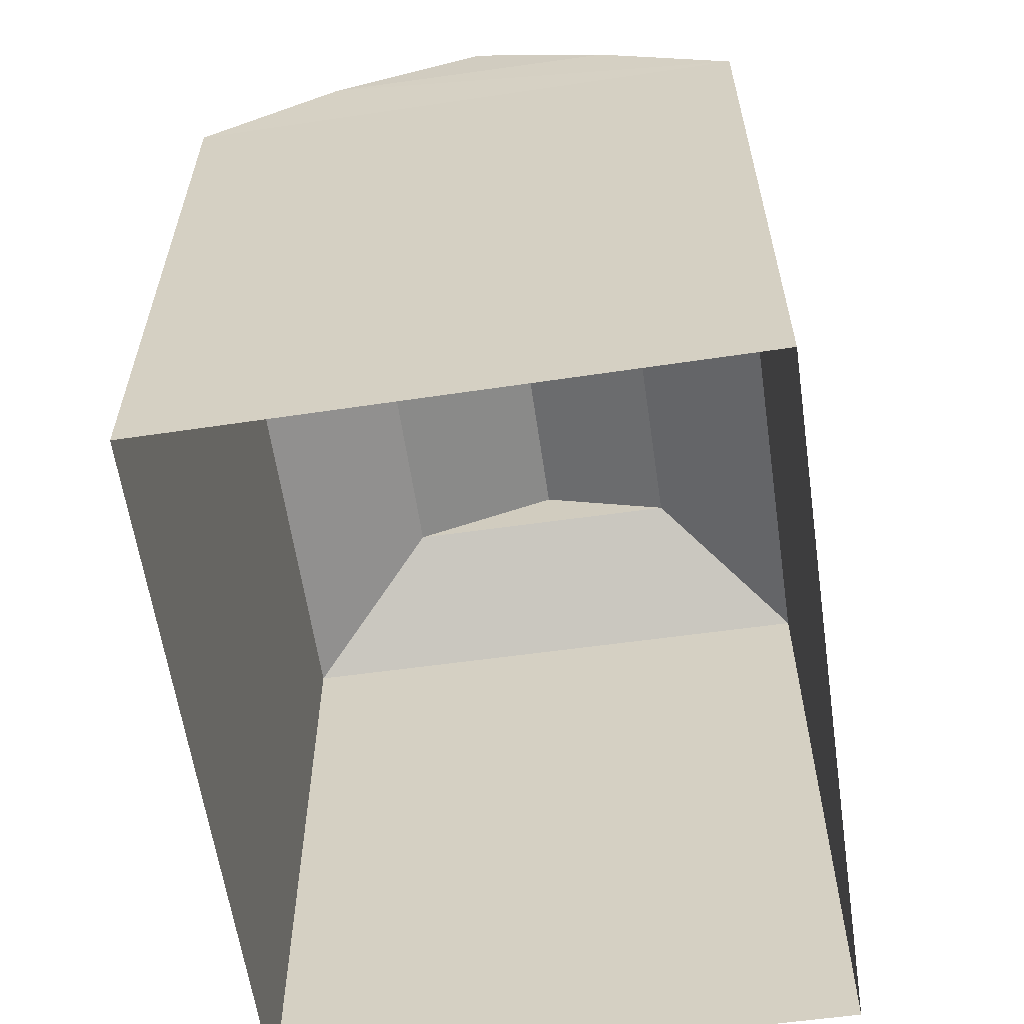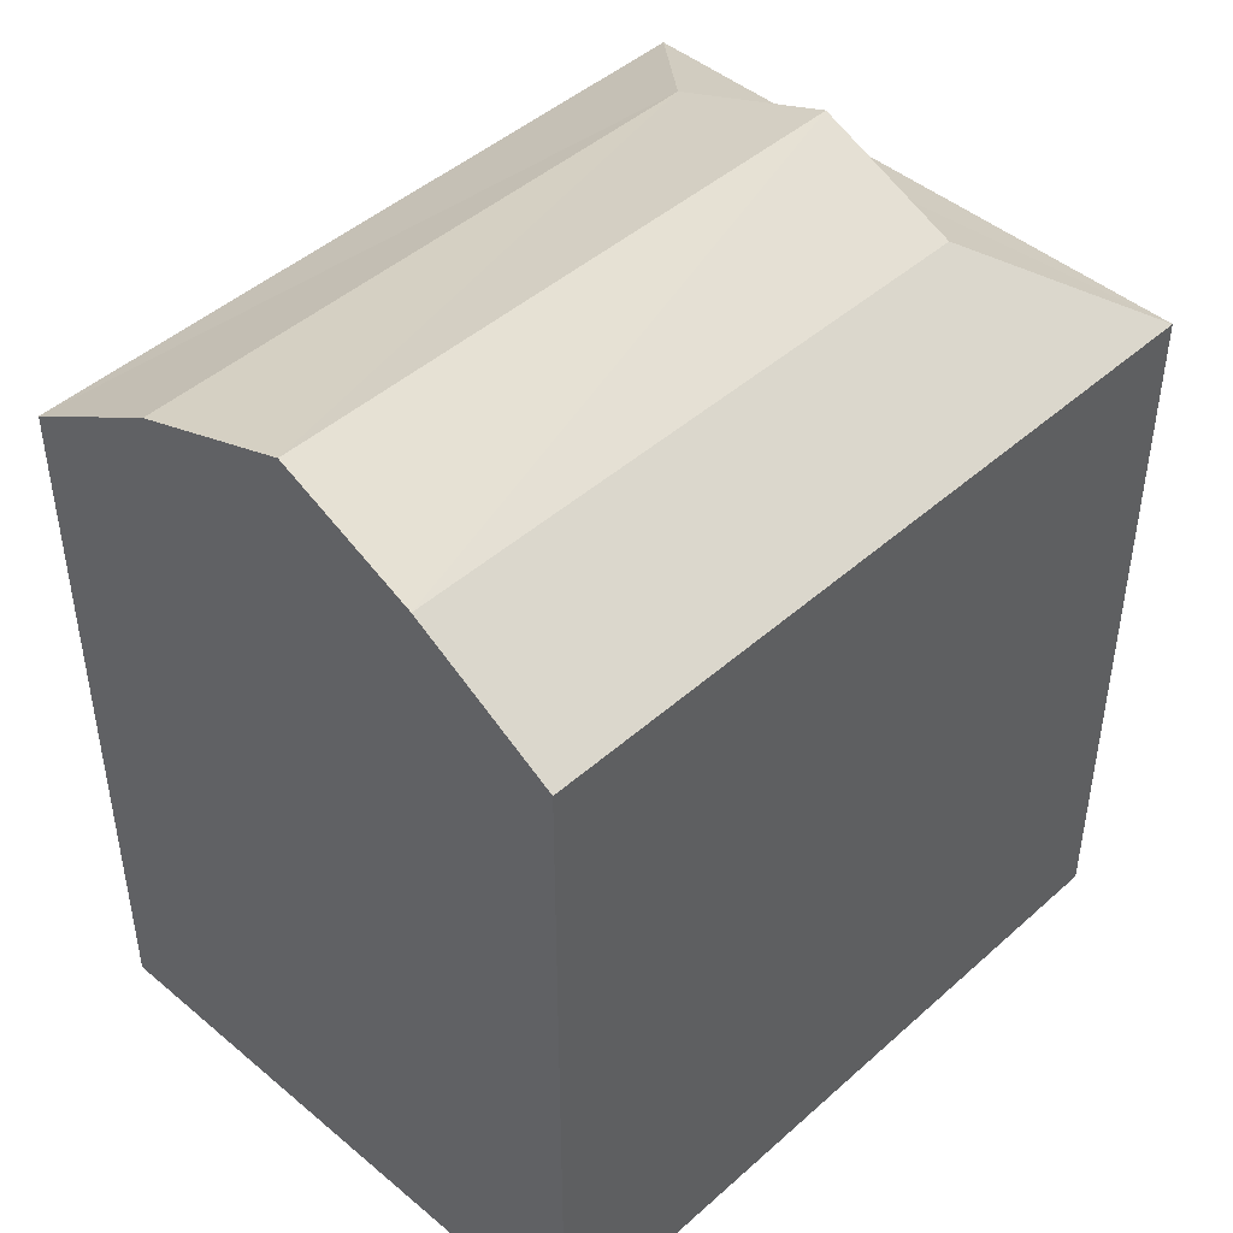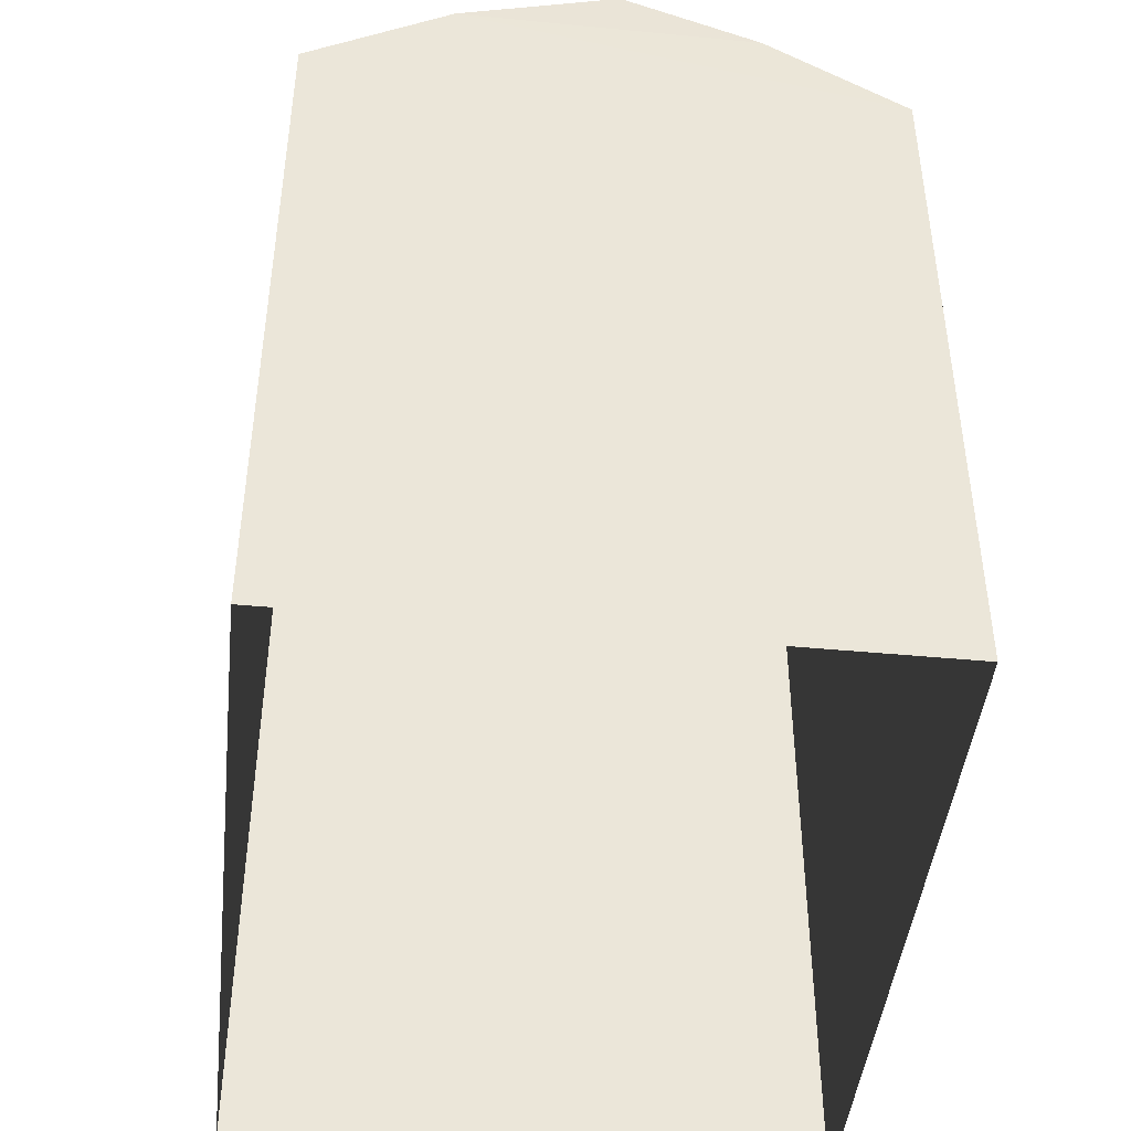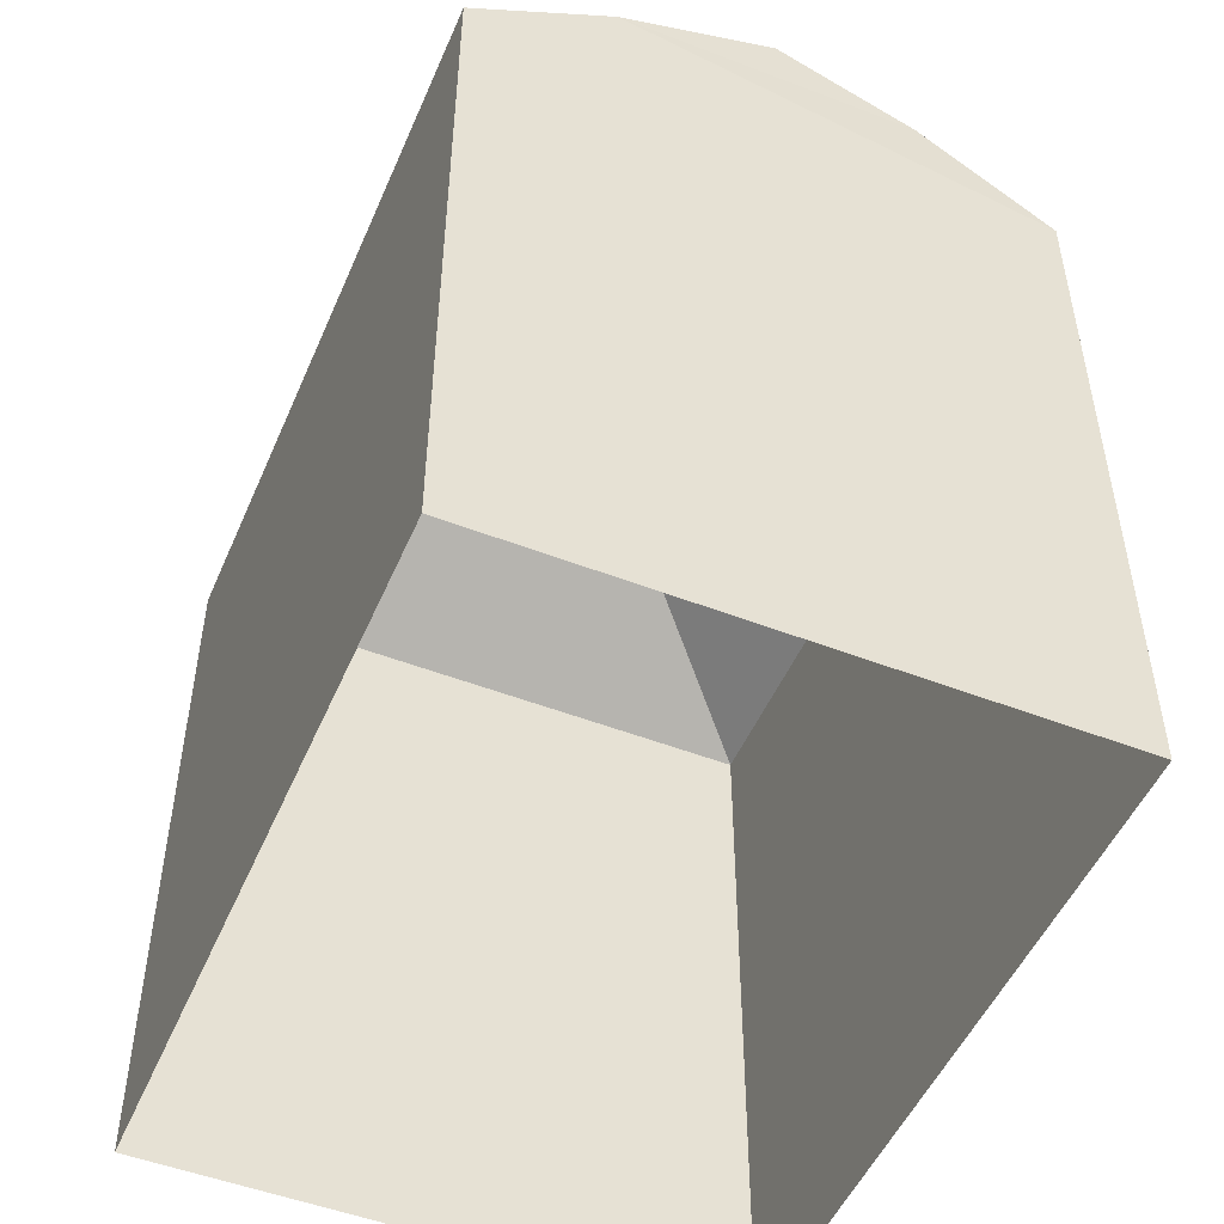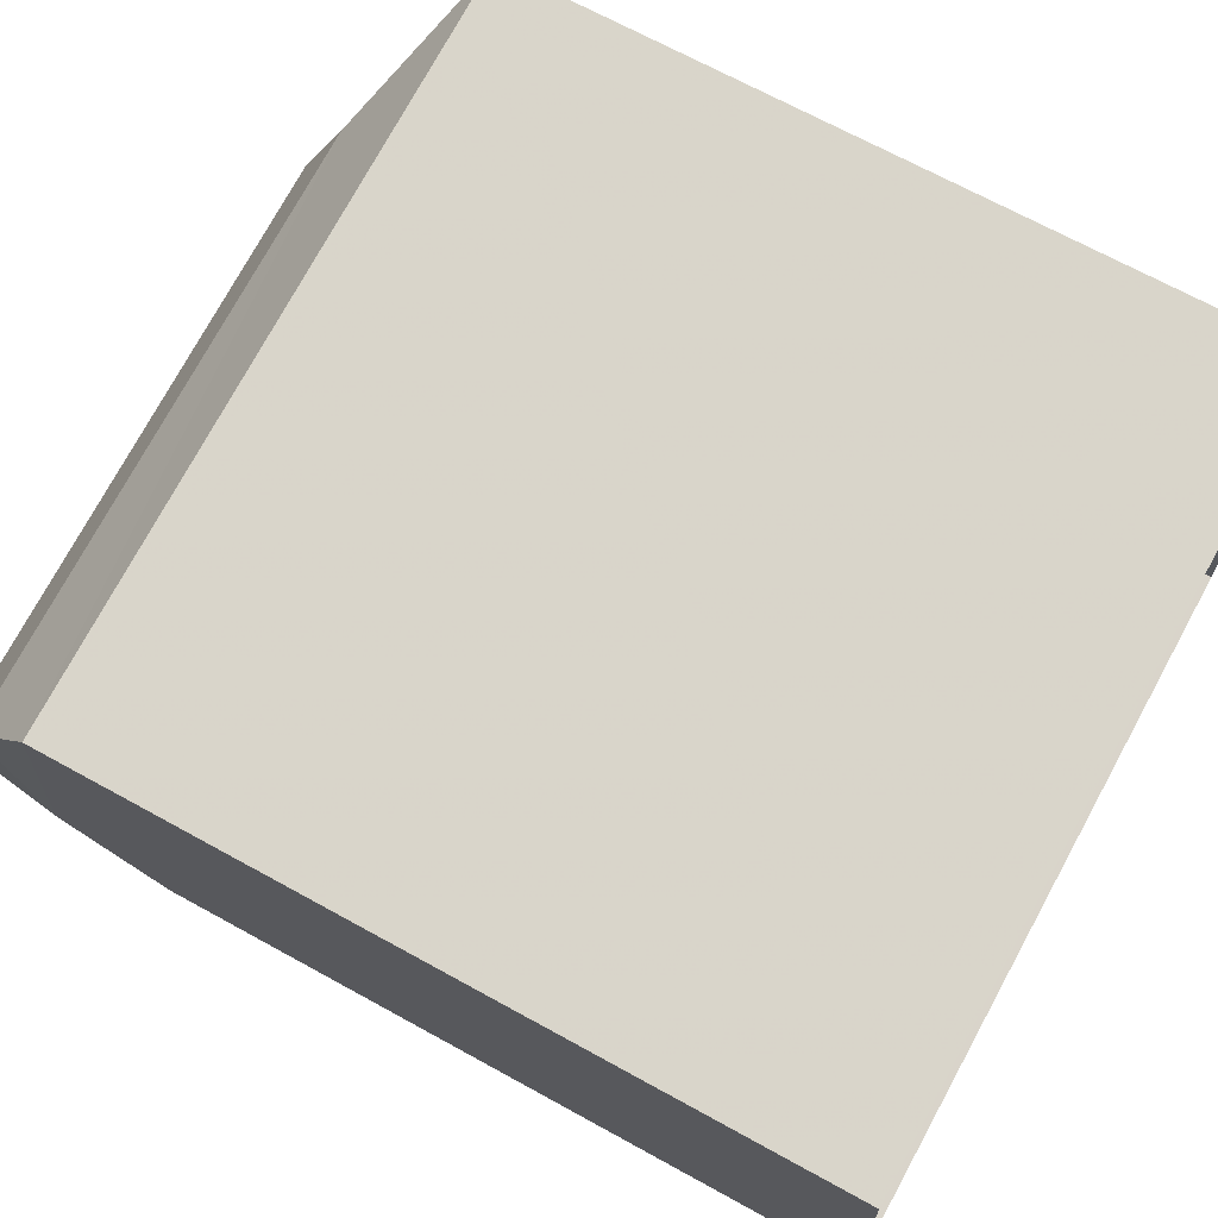
<metadata>
{"format":"obj","ext":"obj","renderer":"f3d","projection":"perspective","resolution":1024,"background":"white","views":[{"elev":-60.5,"azim":92.2,"up":"+Z"},{"elev":45.4,"azim":128.2,"up":"+Z"},{"elev":-44.8,"azim":77.7,"up":"+Z"},{"elev":-50.2,"azim":60.9,"up":"+Z"},{"elev":68.5,"azim":118.8,"up":"+Y"}]}
</metadata>
<code>
v -3.727e+05 -1.038e+05 30.94
v -3.727e+05 -1.038e+05 30.94
v -3.727e+05 -1.038e+05 30.94
v -3.727e+05 -1.038e+05 30.94
v -3.727e+05 -1.038e+05 38.13
v -3.727e+05 -1.038e+05 38.13
v -3.727e+05 -1.038e+05 39.01
v -3.727e+05 -1.038e+05 39.01
v -3.727e+05 -1.038e+05 39.01
v -3.727e+05 -1.038e+05 38.13
v -3.727e+05 -1.038e+05 39.01
v -3.727e+05 -1.038e+05 38.13
v -3.727e+05 -1.038e+05 39.6
v -3.727e+05 -1.038e+05 39.6
f 1 2 3
f 1 4 2
f 5 6 7
f 8 5 7
f 9 10 11
f 9 12 10
f 6 12 9
f 7 6 9
f 8 7 13
f 14 8 13
f 9 11 14
f 13 9 14
f 10 3 5
f 11 10 5
f 3 2 5
f 14 11 8
f 11 5 8
f 13 7 9
f 12 1 3
f 10 12 3
f 6 2 4
f 6 5 2
f 12 4 1
f 12 6 4

</code>
